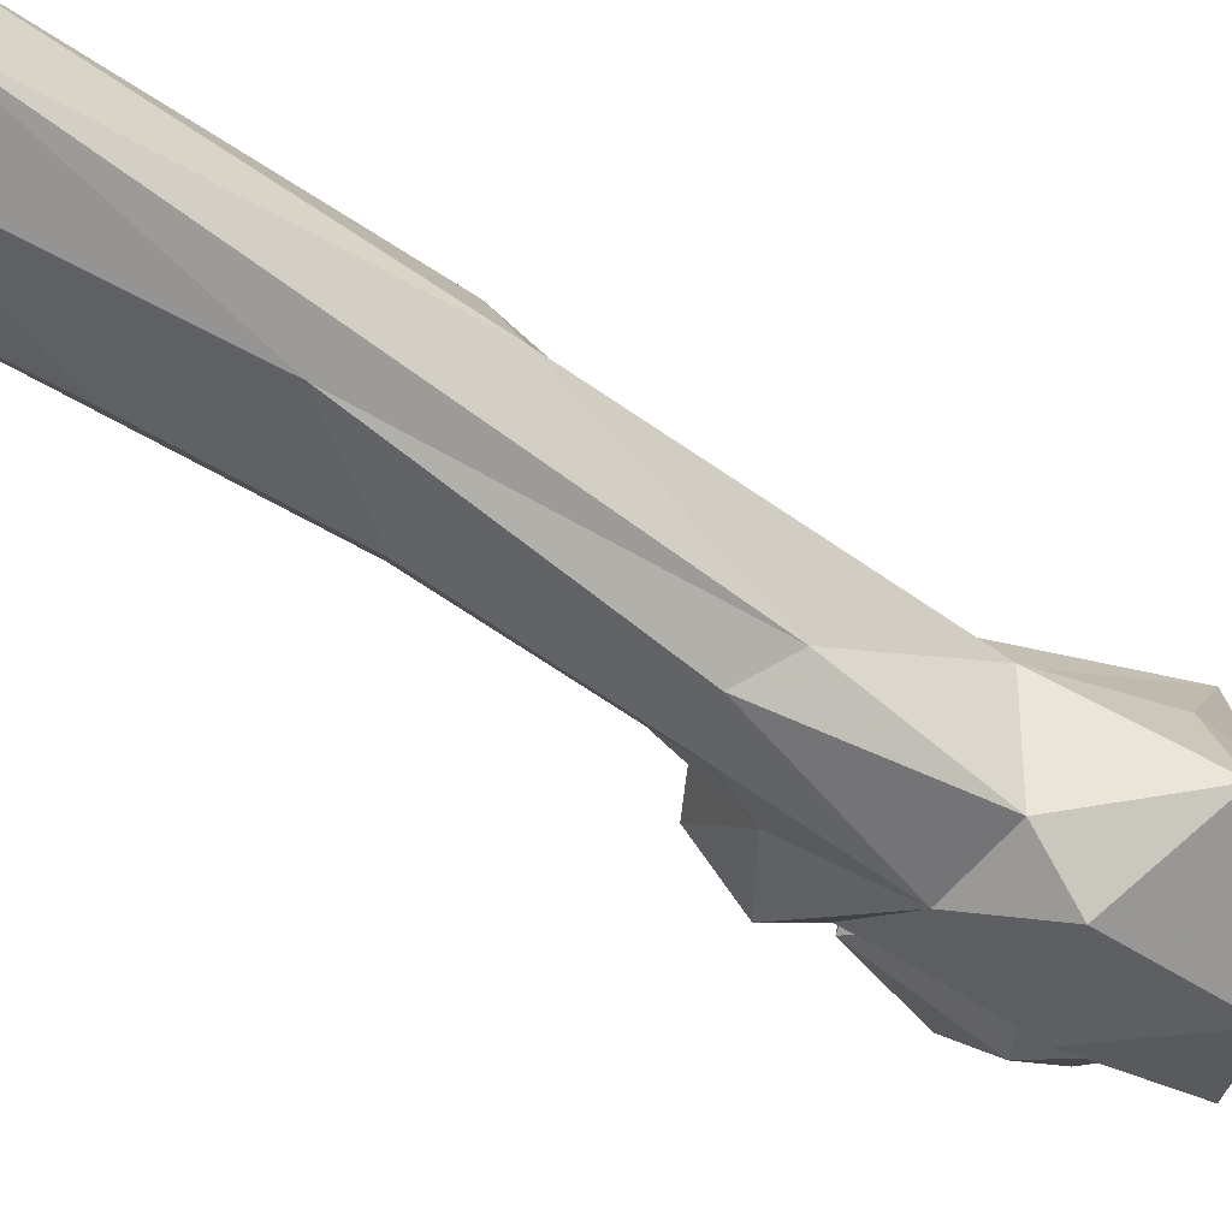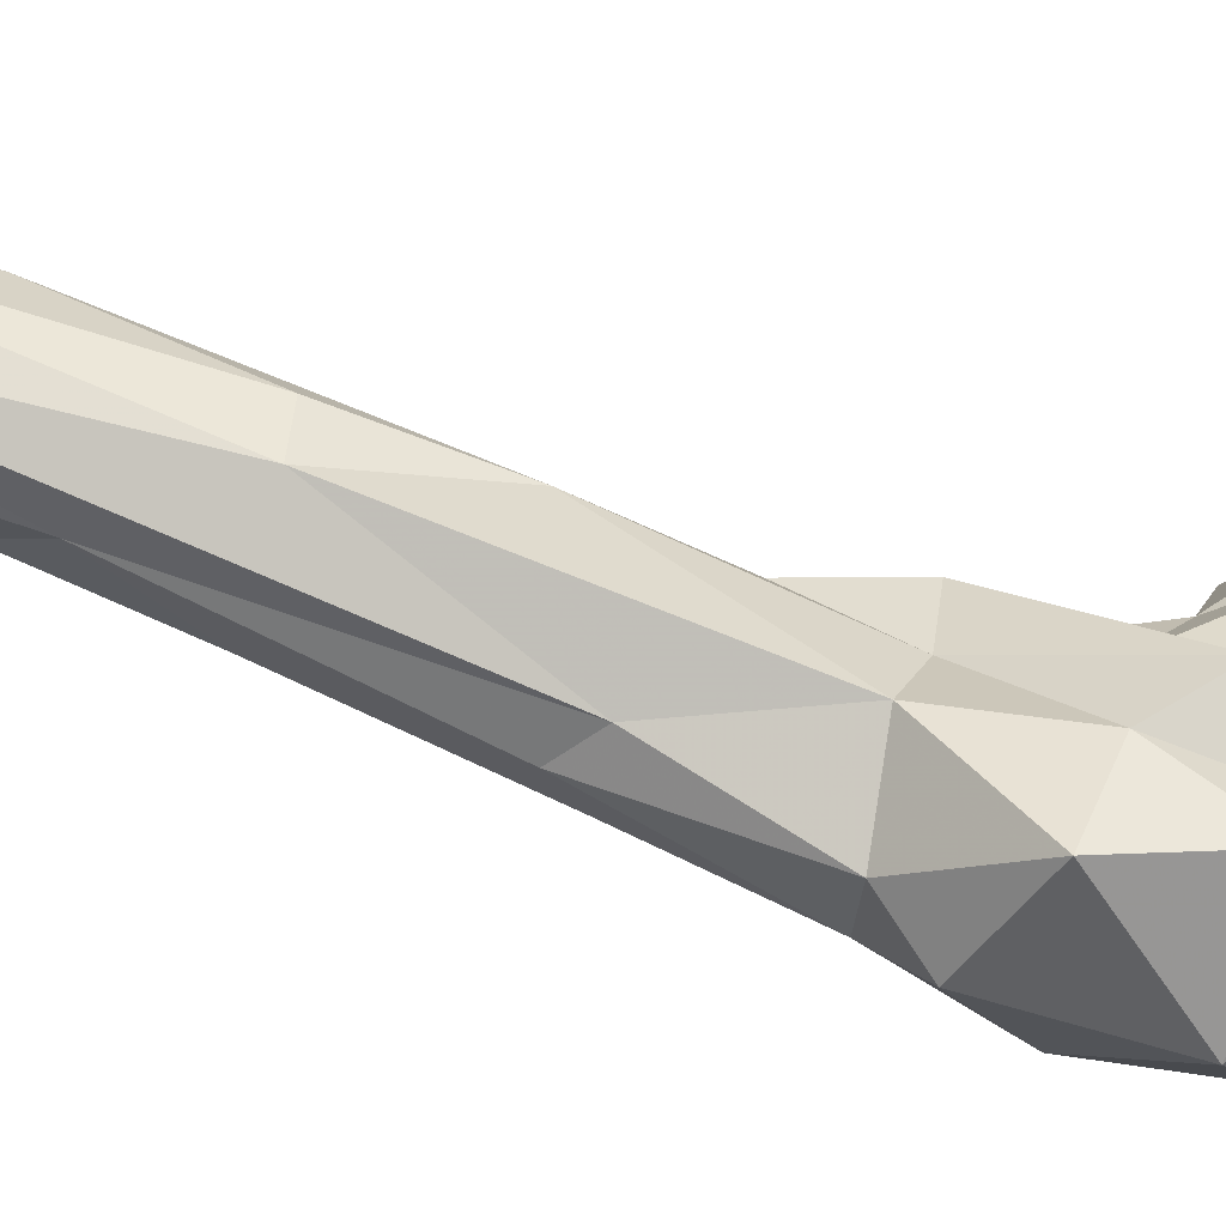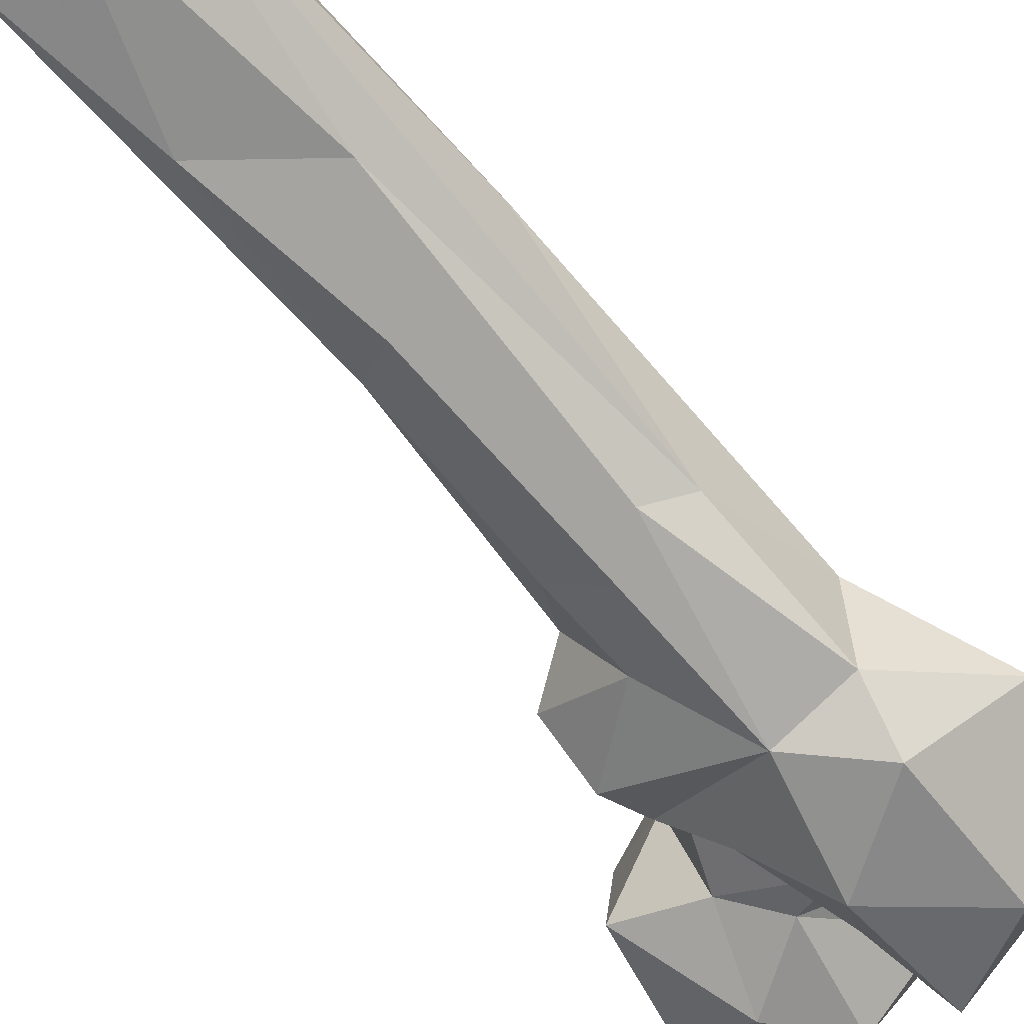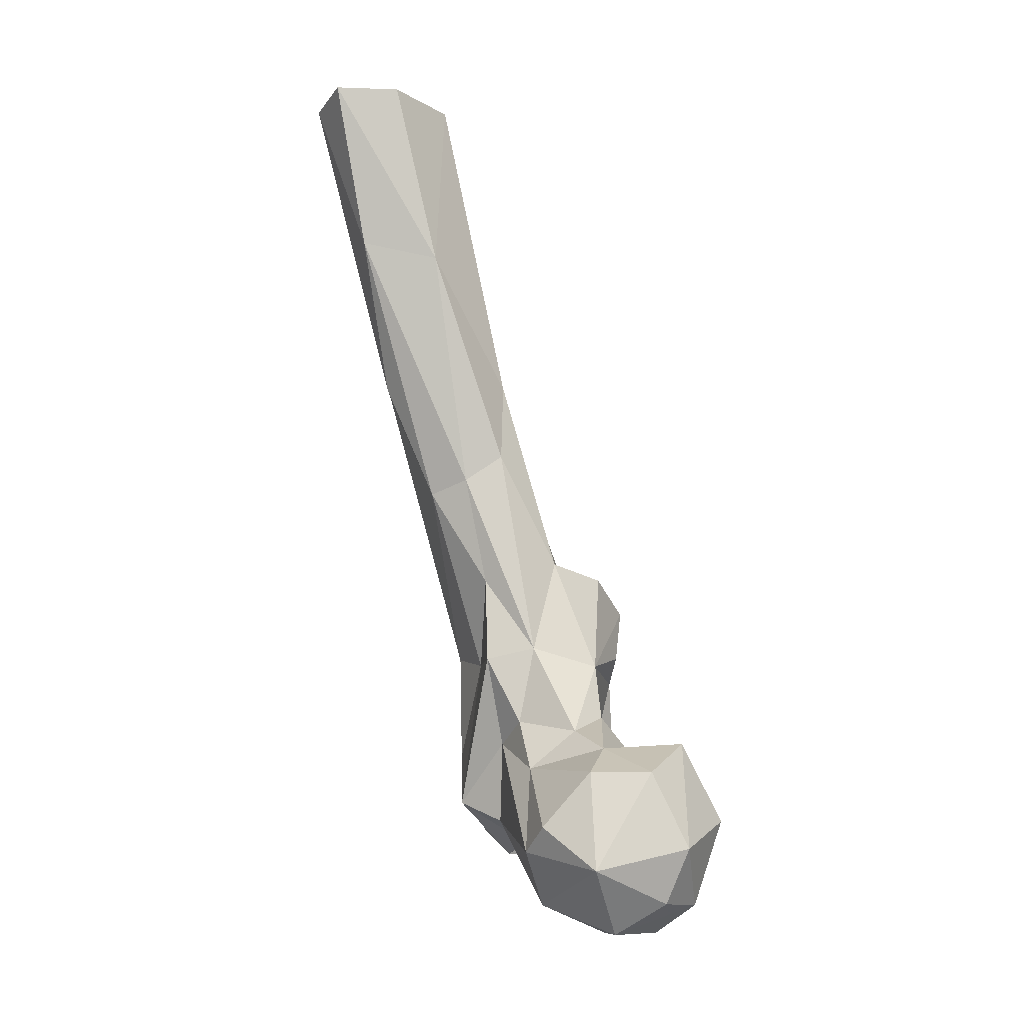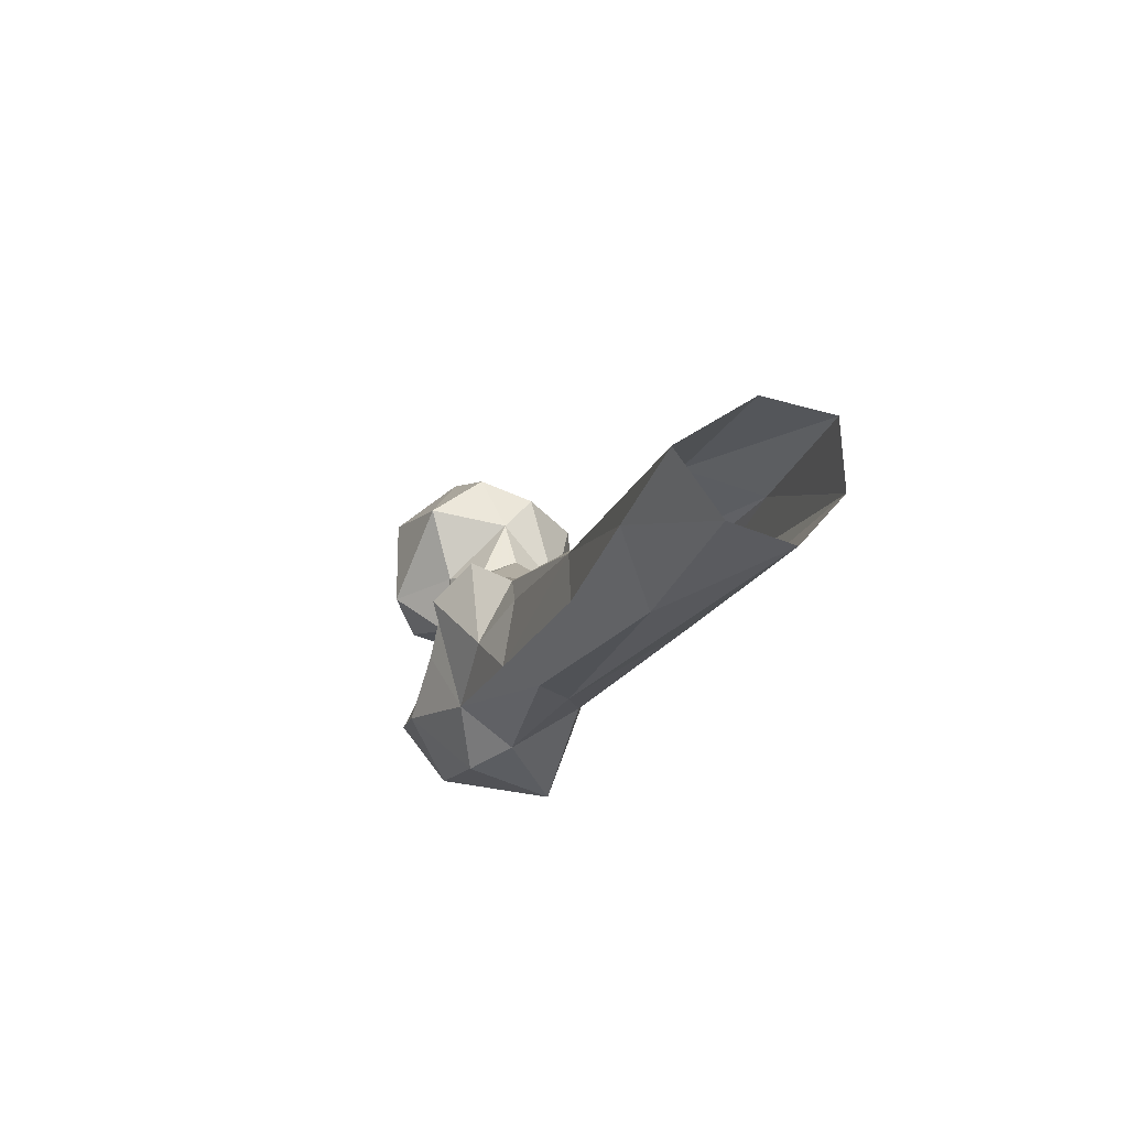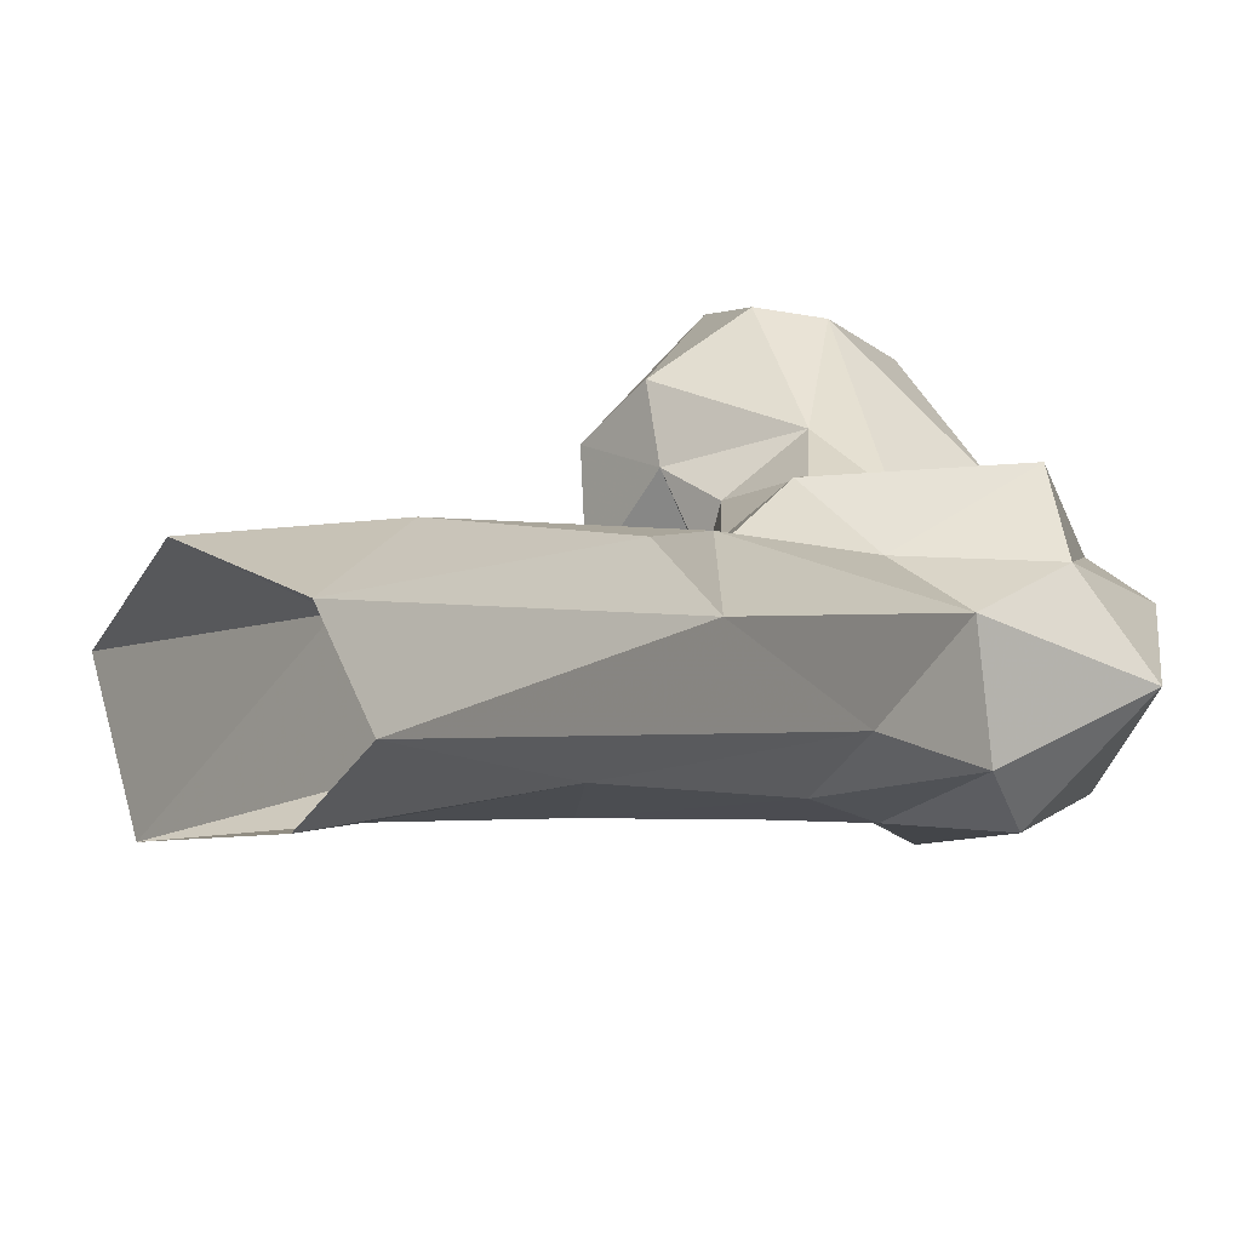
<metadata>
{"format":"obj","ext":"obj","renderer":"f3d","projection":"perspective","resolution":1024,"background":"white","views":[{"elev":-15.6,"azim":53.8,"up":"+Y"},{"elev":4.7,"azim":98.3,"up":"+Y"},{"elev":-37.7,"azim":41.9,"up":"+Y"},{"elev":-12.8,"azim":-129.6,"up":"+Z"},{"elev":79.4,"azim":70.6,"up":"+Z"},{"elev":23.2,"azim":26.9,"up":"+Y"}]}
</metadata>
<code>
v 324.4 158.2 747
v 337.1 165.2 747.1
v 310.4 157.6 754
v 319.4 177.5 746.3
v 337.4 186.6 754
v 305.8 172.3 753.9
v 310.8 191.6 761.7
v 319.8 146.3 762.3
v 335.5 145.5 763.3
v 348.9 163.2 757.7
v 332.7 196.1 767.1
v 298 171.5 767.4
v 361.7 181 777.2
v 353.3 165.1 771.9
v 323.6 198.3 773
v 306 151.7 775.5
v 341.4 154.4 788
v 327 144.4 780.4
v 369.9 149.3 768.3
v 379.3 154.9 770.9
v 373.2 168.1 769
v 362.4 134.4 776.2
v 364.9 169.8 771.9
v 386.5 166.4 776.3
v 354.8 143.9 778.6
v 381.7 140.6 785.6
v 363.4 154.9 780.7
v 355.1 153 794.6
v 371.7 186.6 782.4
v 303.6 178.8 786.7
v 313.9 190.4 786.8
v 340.1 188.4 789.5
v 381.6 179 796.3
v 356 184.9 797.5
v 308.9 162.6 795.3
v 357.7 142.4 794.2
v 328.8 160.9 792.8
v 396.9 166.5 802.1
v 319.6 180.7 793.8
v 364.6 138.3 806.6
v 331.7 179.9 799.4
v 364.8 185.5 820
v 332.6 169.5 803.7
v 346.1 187.1 802.6
v 379.1 181.6 823.5
v 351.9 148.8 816.5
v 342.8 184.8 822.4
v 351.6 193.8 819.7
v 384 149.2 817.7
v 335.8 168.7 818.1
v 383.2 161.5 826.2
v 368.9 152.2 829.2
v 341.1 156 822
v 340.9 154.4 834.6
v 352.8 193.6 841.3
v 335.9 167.1 842.3
v 344.8 175.4 847.1
v 357.1 162 846.1
v 379.4 178.5 856.1
v 362.4 205 865.9
v 366.8 165.7 860.1
v 375 172.5 865.3
v 352.7 200.7 868.9
v 351.8 174 859.4
v 377.7 208.2 895.2
v 347 192.9 875.6
v 351.8 188.2 897.3
v 368.8 216.2 895.5
v 363.9 184.5 904.6
v 375 199 923.1
v 347.9 215.6 928.8
v 360.8 230.6 933.3
v 379.4 226.2 974.4
v 372.5 238.9 973.7
v 357.4 197.7 939.9
v 352.2 209.5 974.7
v 348.3 229.3 975
v 369.9 214.3 974.7
v 357.5 242.9 974.9
f 75 78 76
f 71 77 79
f 70 78 75
f 66 67 71
f 69 70 75
f 59 65 73
f 60 72 68
f 61 69 67
f 60 68 65
f 57 64 67
f 58 61 64
f 42 55 60
f 68 72 74
f 59 70 62
f 45 60 65
f 60 63 72
f 47 66 63
f 47 63 55
f 57 58 64
f 51 59 62
f 47 57 66
f 52 61 58
f 65 74 73
f 50 56 57
f 52 58 54
f 50 54 56
f 72 79 74
f 47 55 48
f 42 48 55
f 46 52 53
f 52 54 53
f 40 52 46
f 38 51 49
f 46 53 50
f 33 45 38
f 63 71 72
f 51 62 52
f 41 43 50
f 44 47 48
f 71 79 72
f 67 69 75
f 33 42 45
f 49 51 52
f 11 34 13
f 26 38 49
f 19 22 25
f 28 46 50
f 26 49 40
f 42 60 45
f 3 16 12
f 28 50 43
f 19 25 27
f 32 44 34
f 28 43 37
f 30 39 31
f 28 36 46
f 61 62 69
f 6 12 7
f 37 43 39
f 29 34 48
f 17 28 37
f 71 76 77
f 59 73 70
f 27 36 28
f 34 44 48
f 35 37 39
f 24 33 38
f 32 39 41
f 56 58 57
f 30 35 39
f 3 12 6
f 31 39 32
f 18 37 35
f 52 62 61
f 1 2 9
f 16 18 35
f 63 66 71
f 55 63 60
f 25 36 27
f 22 40 36
f 12 35 30
f 13 29 23
f 39 43 41
f 21 29 33
f 40 49 52
f 2 5 10
f 14 23 27
f 12 16 35
f 9 17 18
f 47 50 57
f 10 13 14
f 7 30 31
f 8 18 16
f 14 28 17
f 7 12 30
f 21 23 29
f 11 32 34
f 29 48 42
f 32 41 44
f 4 6 7
f 13 23 14
f 50 53 54
f 21 33 24
f 13 34 29
f 20 24 26
f 8 9 18
f 22 26 40
f 62 70 69
f 2 10 9
f 5 11 13
f 7 15 11
f 19 20 26
f 70 73 78
f 20 21 24
f 54 58 56
f 1 9 8
f 10 14 17
f 3 8 16
f 38 45 51
f 2 4 5
f 61 67 64
f 1 3 4
f 15 31 32
f 41 47 44
f 9 10 17
f 21 27 23
f 36 40 46
f 57 67 66
f 17 37 18
f 29 42 33
f 4 7 5
f 11 15 32
f 3 6 4
f 14 27 28
f 22 36 25
f 41 50 47
f 67 75 76
f 5 7 11
f 1 8 3
f 7 31 15
f 5 13 10
f 67 76 71
f 45 65 59
f 19 27 21
f 45 59 51
f 19 26 22
f 65 68 74
f 19 21 20
f 24 38 26
f 1 4 2

</code>
